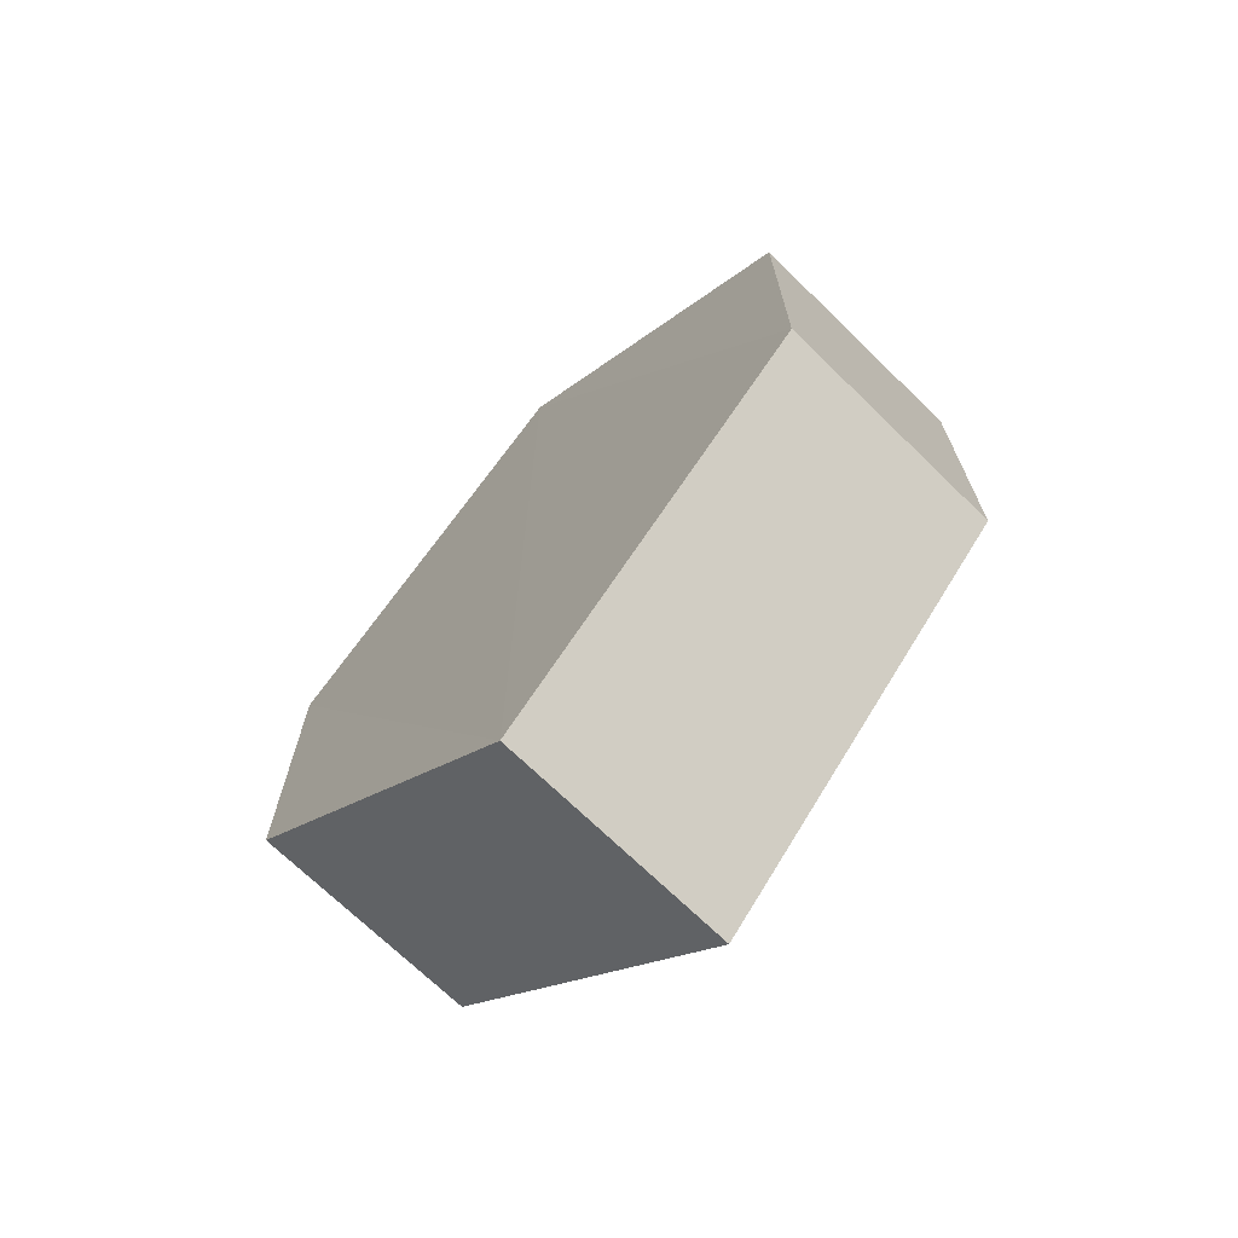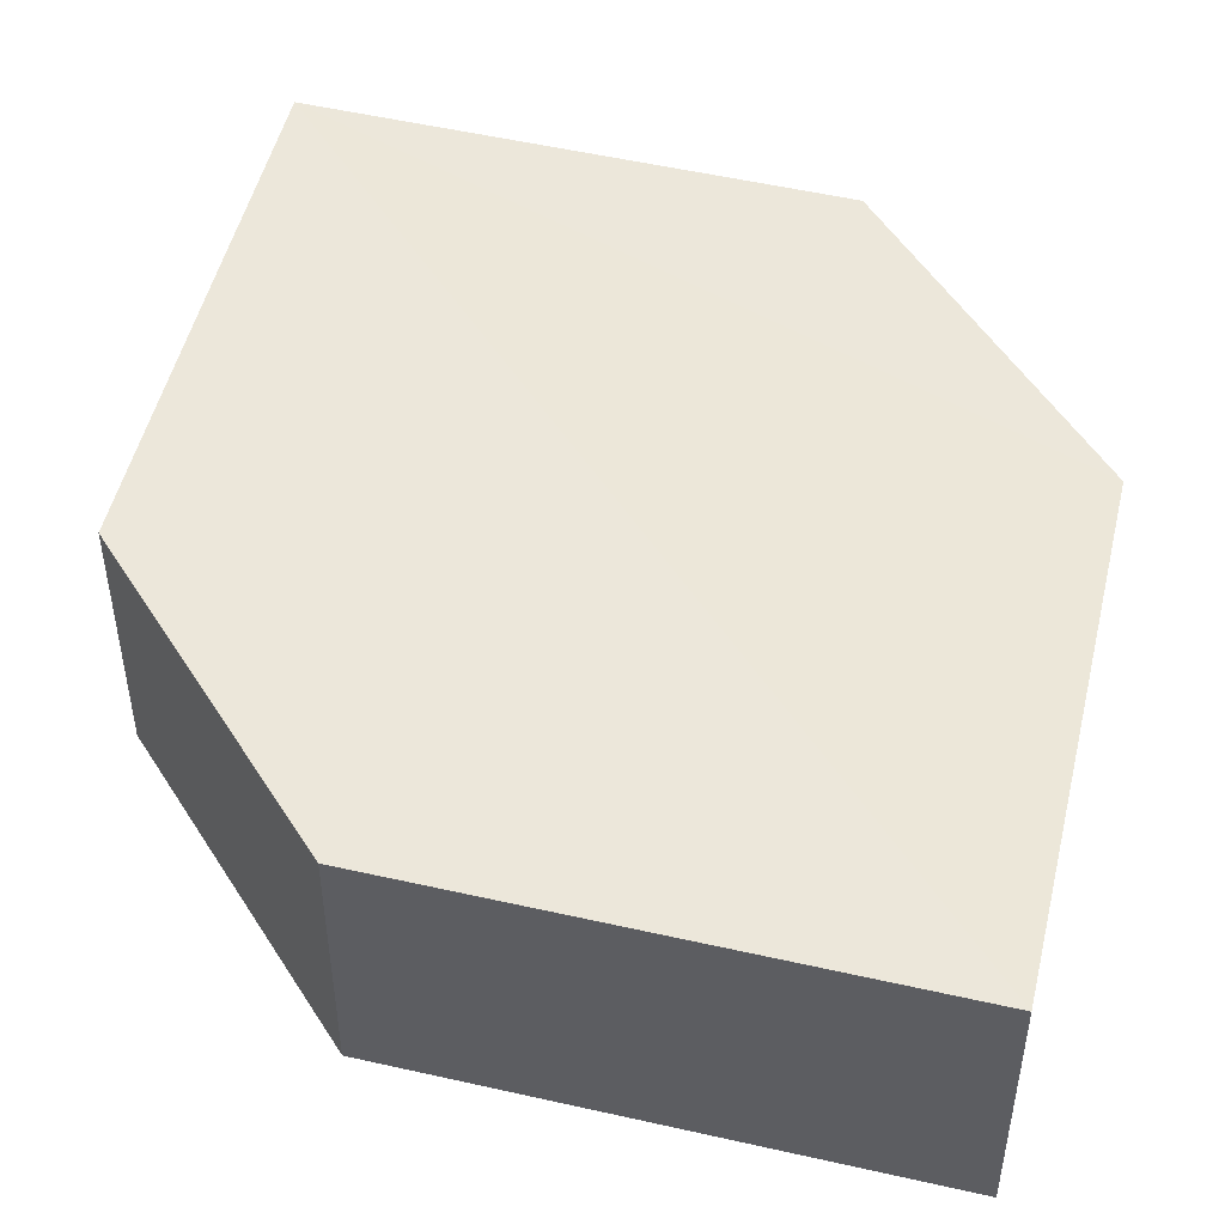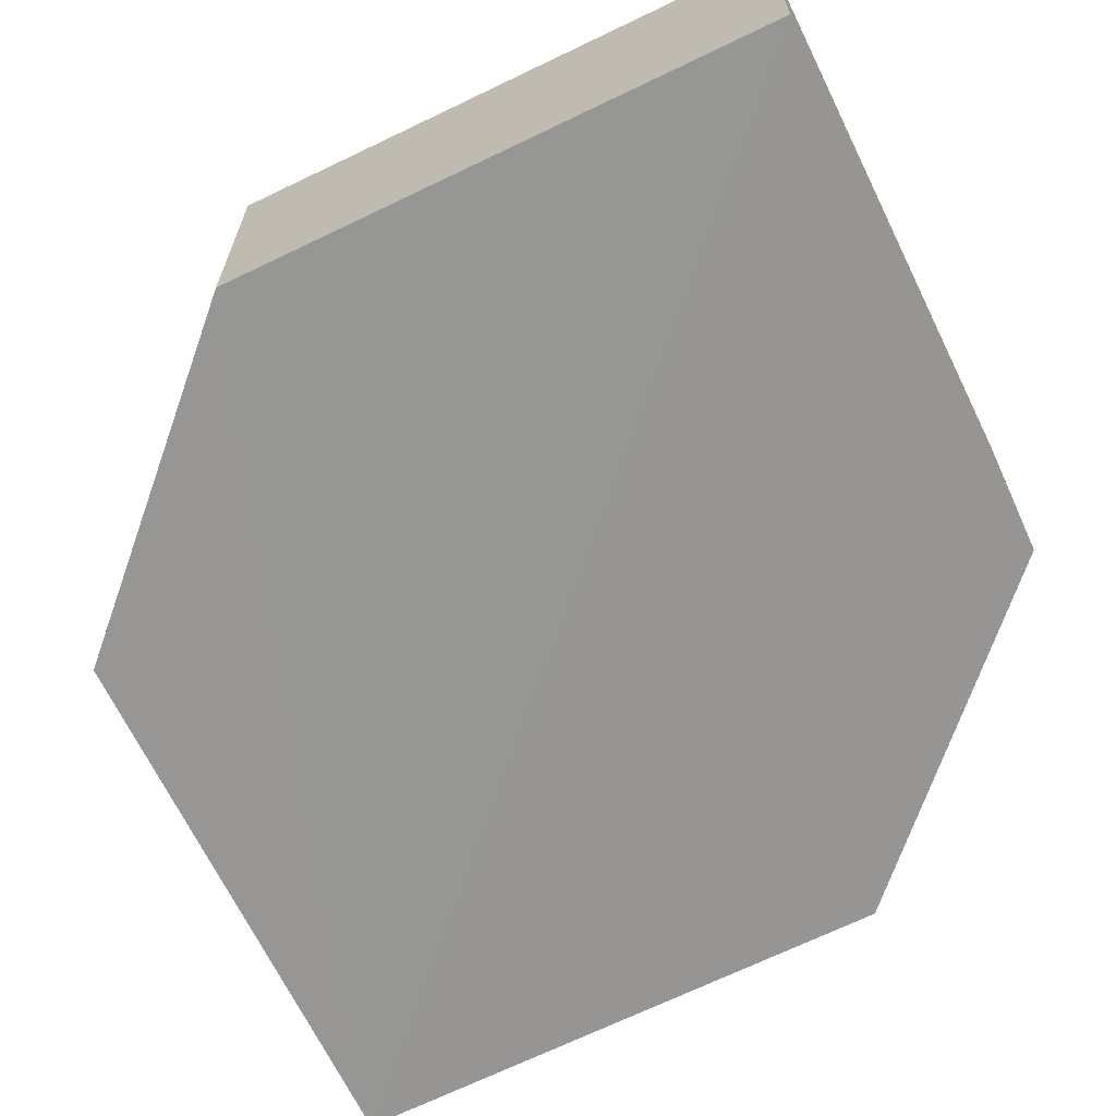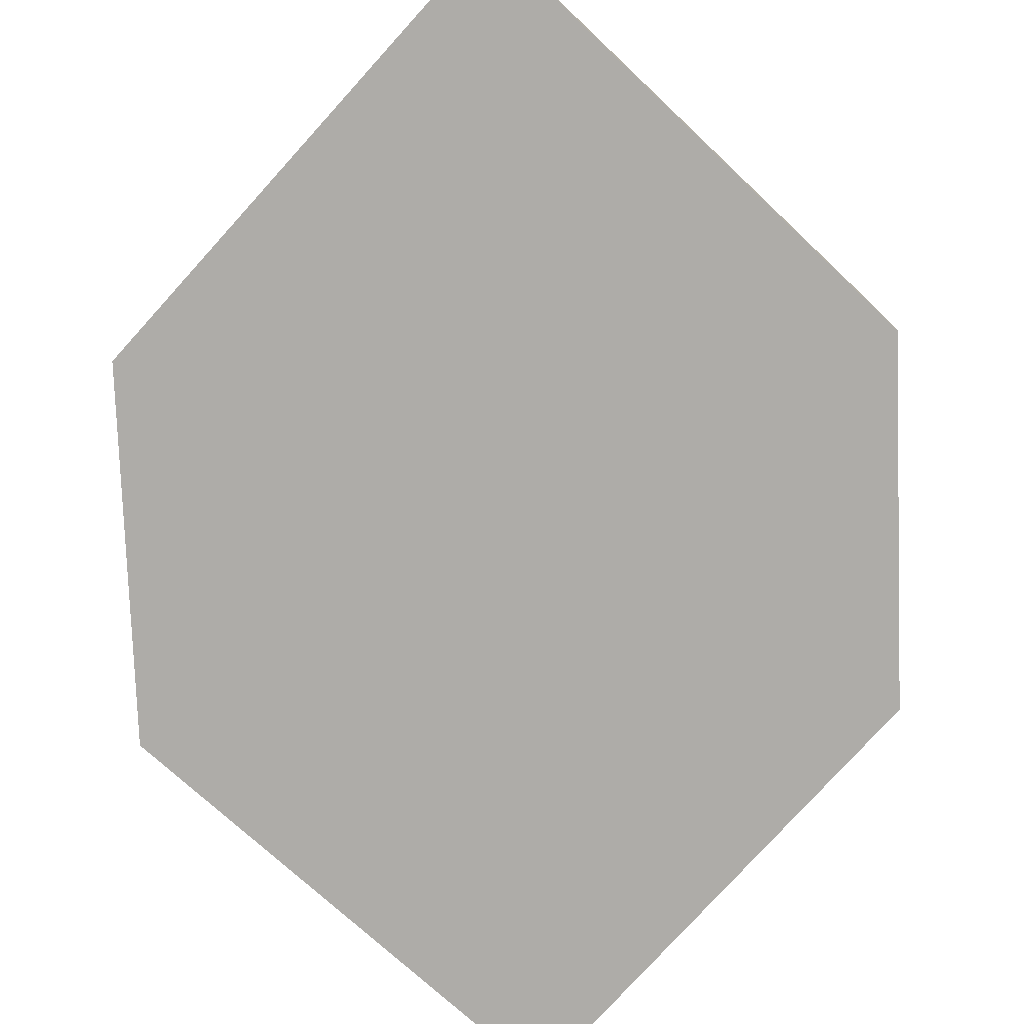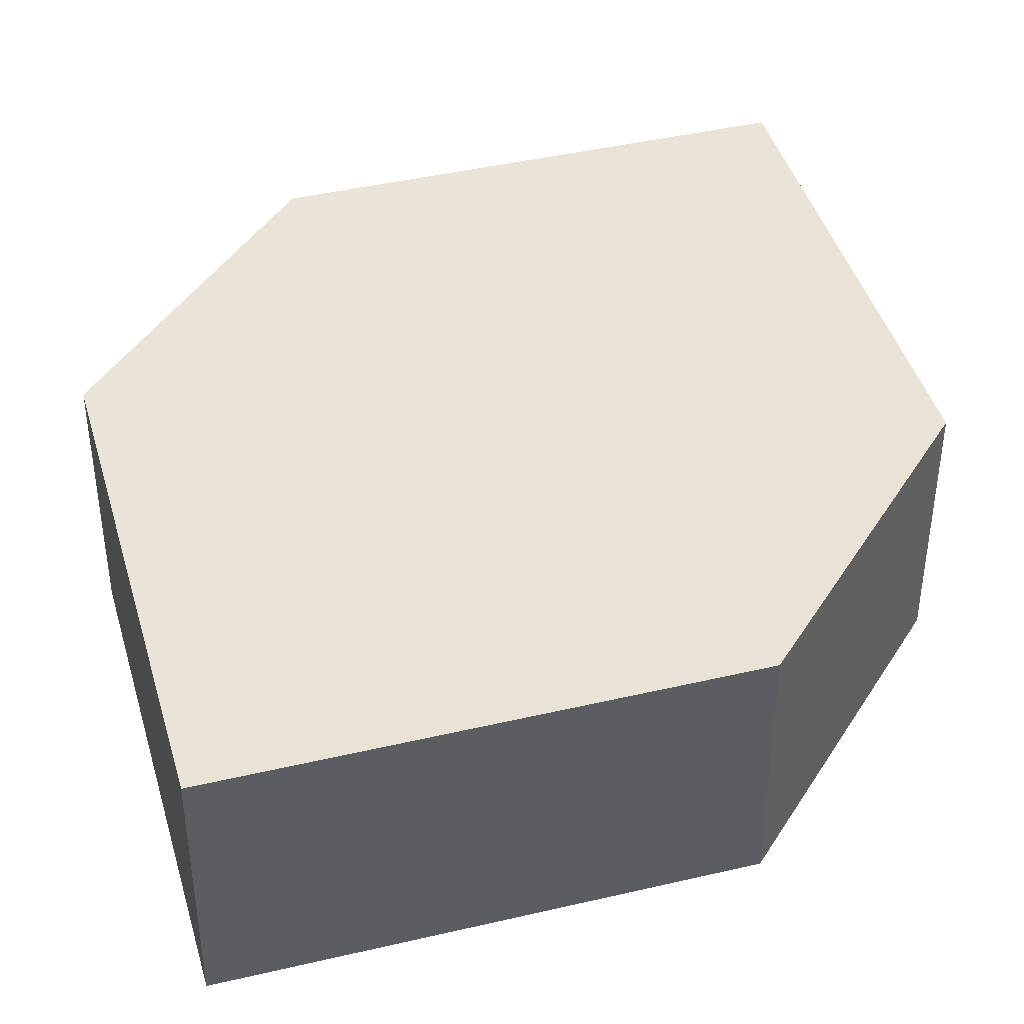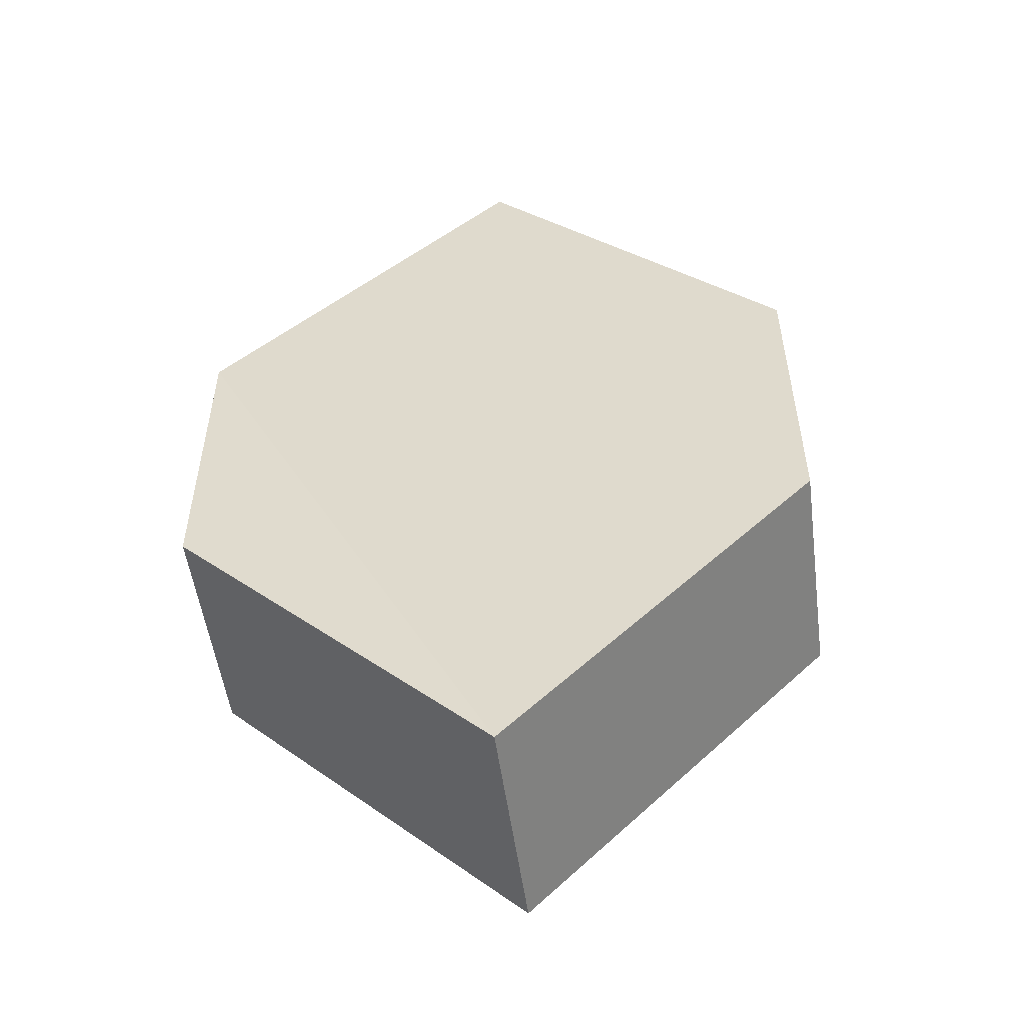
<metadata>
{"format":"obj","ext":"obj","renderer":"f3d","projection":"perspective","resolution":1024,"background":"white","views":[{"elev":-70.9,"azim":-134.6,"up":"+Y"},{"elev":50.6,"azim":-31.3,"up":"+Z"},{"elev":-67.7,"azim":-19.0,"up":"+Z"},{"elev":-77.0,"azim":2.4,"up":"+Z"},{"elev":42.7,"azim":-150.4,"up":"+Z"},{"elev":-52.8,"azim":7.6,"up":"+Y"}]}
</metadata>
<code>
o 4320
v 2204 1905 9.007
v 2204 1905 9.014
v 2204 1905 9.007
v 2204 1905 9.007
v 2204 1905 9.007
v 2204 1905 9.014
v 2204 1905 9.007
v 2204 1905 9.014
v 2204 1905 9.014
v 2204 1905 9.014
v 2204 1905 9.014
v 2204 1905 9.007
v 2204 1905 9.007
v 2204 1905 9.007
v 2204 1905 9.007
v 2204 1905 9.014
v 2204 1905 9.007
v 2204 1905 9.007
v 2204 1905 9.007
v 2204 1905 9.014
v 2204 1905 9.014
v 2204 1905 9.007
v 2204 1905 9.014
v 2204 1905 9.014
v 2204 1905 9.014
v 2204 1905 9.007
v 2204 1905 9.007
v 2204 1905 9.007
v 2204 1905 9.014
v 2204 1905 9.014
v 2204 1905 9.014
v 2204 1905 9.014
v 2204 1905 9.007
v 2204 1905 9.014
v 2204 1905 9.014
v 2204 1905 9.014
v 2204 1905 9.014
v 2204 1905 9.007
v 2204 1905 9.007
v 2204 1905 9.007
f 1 2 3
f 2 4 5
f 6 7 8
f 7 9 10
f 11 12 13
f 14 15 12
f 16 15 17
f 18 16 19
f 20 21 11
f 20 22 23
f 22 24 25
f 18 26 27
f 27 12 28
f 29 24 30
f 27 30 31
f 11 30 32
f 33 34 35
f 36 34 37
f 33 38 39
f 36 38 40

</code>
